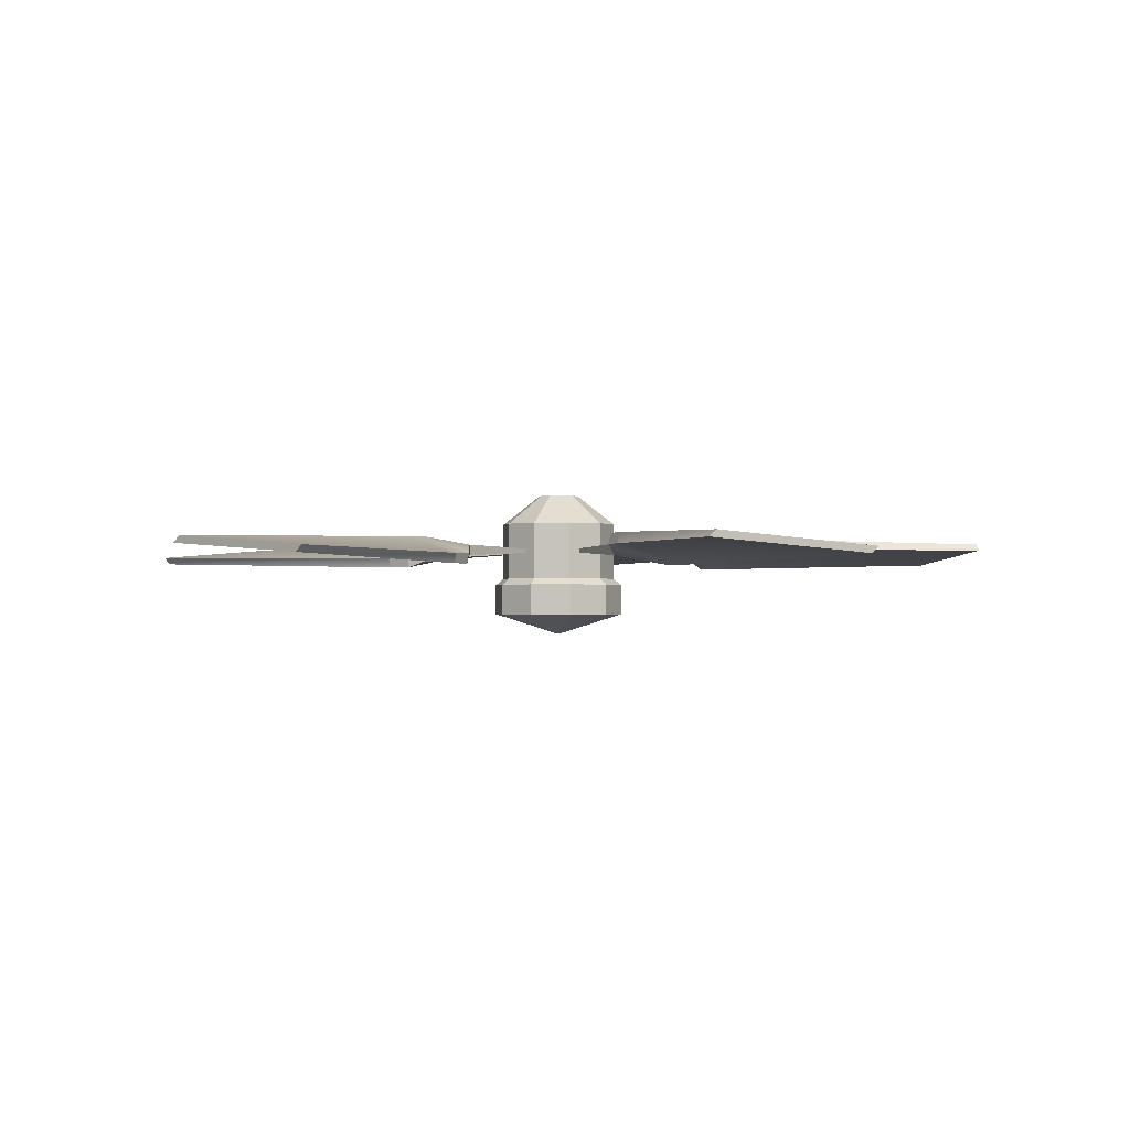
<metadata>
{"format":"obj","ext":"obj","renderer":"f3d","projection":"perspective","resolution":1024,"background":"white","views":[{"elev":-1.3,"azim":-29.3,"up":"+Y"}]}
</metadata>
<code>
v -1.162 0.0014 0.1197
v -1.019 -0.0301 0.5607
v -1.155 0.0189 0.1403
v -1.012 -0.0126 0.5813
v -1.162 0.0014 0.1197
v -1.155 0.0189 0.1403
v -0.496 0.0051 0.0542
v -0.4934 0.0319 0.0624
v -1.019 -0.0301 0.5607
v -1.162 0.0014 0.1197
v -0.4391 -0.0432 0.2293
v -0.496 0.0051 0.0542
v -1.012 -0.0126 0.5813
v -0.4365 -0.0165 0.2374
v -1.155 0.0189 0.1403
v -0.4934 0.0319 0.0624
v -1.012 -0.0126 0.5813
v -1.019 -0.0301 0.5607
v -0.4365 -0.0165 0.2374
v -0.4391 -0.0432 0.2293
v -0.4753 0.0014 -1.07
v -0.8505 -0.0303 -0.7973
v -0.4928 0.0189 -1.057
v -0.868 -0.0128 -0.7846
v -0.868 -0.0128 -0.7846
v -0.8505 -0.0303 -0.7973
v -0.3611 -0.0164 -0.34
v -0.3542 -0.0429 -0.345
v -0.4928 0.0189 -1.057
v -0.868 -0.0128 -0.7846
v -0.2135 0.0315 -0.4471
v -0.3611 -0.0164 -0.34
v -0.8505 -0.0303 -0.7973
v -0.4753 0.0014 -1.07
v -0.3542 -0.0429 -0.345
v -0.2066 0.005 -0.4521
v -0.4381 0.0319 0.0532
v -0.4405 0.0051 0.0458
v -0.4934 0.0319 0.0624
v -0.496 0.0051 0.0542
v -0.496 0.0051 0.0542
v -0.4405 0.0051 0.0458
v -0.4391 -0.0432 0.2293
v -0.3891 -0.0432 0.2042
v -0.4365 -0.0165 0.2374
v -0.3866 -0.0165 0.2116
v -0.4934 0.0319 0.0624
v -0.4381 0.0319 0.0532
v -0.3891 -0.0432 0.2042
v -0.3866 -0.0165 0.2116
v -0.4391 -0.0432 0.2293
v -0.4365 -0.0165 0.2374
v -0.3835 -0.0196 0.0734
v -0.4405 0.0051 0.0458
v -0.3835 0.0082 0.0734
v -0.4381 0.0319 0.0532
v -0.4405 0.0051 0.0458
v -0.3835 -0.0196 0.0734
v -0.3891 -0.0432 0.2042
v -0.3568 -0.0196 0.1558
v -0.3866 -0.0165 0.2116
v -0.3568 0.0082 0.1558
v -0.4381 0.0319 0.0532
v -0.3835 0.0082 0.0734
v -0.3568 0.0082 0.1558
v -0.3866 -0.0165 0.2116
v -0.3568 -0.0196 0.1558
v -0.3891 -0.0432 0.2042
v -0.4753 0.0014 -1.07
v -0.4928 0.0189 -1.057
v -0.2066 0.005 -0.4521
v -0.2135 0.0315 -0.4471
v -0.3153 -0.0429 -0.3054
v -0.3215 -0.0164 -0.3009
v -0.3542 -0.0429 -0.345
v -0.3611 -0.0164 -0.34
v -0.2597 0.008 -0.2899
v -0.3215 -0.0164 -0.3009
v -0.2597 -0.0195 -0.2898
v -0.3153 -0.0429 -0.3054
v -0.3611 -0.0164 -0.34
v -0.3215 -0.0164 -0.3009
v -0.2135 0.0315 -0.4471
v -0.188 0.0315 -0.3979
v -0.3835 -0.0196 0.0734
v -0.3835 0.0082 0.0734
v -0.1455 -0.0079 0.0259
v -0.1455 0.0035 0.0259
v -0.2066 0.005 -0.4521
v -0.1817 0.005 -0.4024
v -0.3542 -0.0429 -0.345
v -0.3153 -0.0429 -0.3054
v -0.3835 -0.0196 0.0734
v -0.1455 -0.0079 0.0259
v -0.3568 -0.0196 0.1558
v -0.1344 -0.0079 0.0598
v -0.3835 0.0082 0.0734
v -0.3568 0.0082 0.1558
v -0.1455 0.0035 0.0259
v -0.1344 0.0035 0.0598
v -0.3568 -0.0196 0.1558
v -0.1344 -0.0079 0.0598
v -0.3568 0.0082 0.1558
v -0.1344 0.0035 0.0598
v -0.3215 -0.0164 -0.3009
v -0.2597 0.008 -0.2899
v -0.188 0.0315 -0.3979
v -0.1903 0.008 -0.3403
v -0.1817 0.005 -0.4024
v -0.1903 -0.0195 -0.3403
v -0.3153 -0.0429 -0.3054
v -0.2597 -0.0195 -0.2898
v -0.188 0.0315 -0.3979
v -0.1817 0.005 -0.4024
v -0.2135 0.0315 -0.4471
v -0.2066 0.005 -0.4521
v -0.1903 -0.0195 -0.3403
v -0.1817 0.005 -0.4024
v -0.1903 0.008 -0.3403
v -0.188 0.0315 -0.3979
v -0.2597 -0.0195 -0.2898
v -0.1009 -0.0079 -0.1112
v -0.2597 0.008 -0.2899
v -0.1009 0.0035 -0.1112
v -0.2427 0.0014 1.14
v -0.221 0.0189 1.14
v -0.1055 0.0062 0.4954
v -0.096 0.0355 0.4954
v -0.1754 -0.1752 -0.0026
v -0.1754 -0.0943 -0.0026
v -0.1419 -0.1752 -0.1057
v -0.1419 -0.0943 -0.1057
v -0.1419 -0.0943 0.1004
v -0.1754 -0.0943 -0.0026
v -0.1419 -0.1752 0.1004
v -0.1754 -0.1752 -0.0026
v -0.2597 -0.0195 -0.2898
v -0.1903 -0.0195 -0.3403
v -0.1009 -0.0079 -0.1112
v -0.0721 -0.0079 -0.1321
v -0.1903 0.008 -0.3403
v -0.2597 0.008 -0.2899
v -0.0721 0.0035 -0.1322
v -0.1009 0.0035 -0.1112
v -0.1547 0.0734 -0.0026
v -0.1547 -0.0778 -0.0026
v -0.1455 0.0035 0.0259
v -0.1455 -0.0079 0.0259
v -0.1419 -0.0943 -0.1057
v -0.1754 -0.0943 -0.0026
v -0.1252 -0.0778 -0.0936
v -0.1547 -0.0778 -0.0026
v -0.1754 -0.0943 -0.0026
v -0.1419 -0.0943 0.1004
v -0.1547 -0.0778 -0.0026
v -0.1252 -0.0778 0.0883
v -0.1547 -0.0778 -0.0026
v -0.1252 -0.0778 0.0883
v -0.1455 -0.0079 0.0259
v -0.1344 -0.0079 0.0598
v -0.1252 -0.0778 -0.0936
v -0.1547 -0.0778 -0.0026
v -0.1252 0.0734 -0.0936
v -0.1547 0.0734 -0.0026
v -0.1252 0.0734 0.0883
v -0.1547 0.0734 -0.0026
v -0.1344 0.0035 0.0598
v -0.1455 0.0035 0.0259
v -0.1903 -0.0195 -0.3403
v -0.1903 0.008 -0.3403
v -0.0721 -0.0079 -0.1321
v -0.0721 0.0035 -0.1322
v -0.1252 -0.0778 0.0883
v -0.1252 0.0734 0.0883
v -0.1344 -0.0079 0.0598
v -0.1344 0.0035 0.0598
v -0.1252 -0.0778 -0.0936
v -0.1252 0.0734 -0.0936
v -0.1009 -0.0079 -0.1112
v -0.1009 0.0035 -0.1112
v -0.1419 -0.1752 -0.1057
v -0.1419 -0.0943 -0.1057
v -0.0541 -0.1752 -0.1694
v -0.0541 -0.0943 -0.1694
v -0.1419 -0.1752 0.1004
v -0.0541 -0.1752 0.1641
v -0.1419 -0.0943 0.1004
v -0.0541 -0.0943 0.1641
v -0.0869 0.0355 0.4348
v -0.0955 0.0061 0.4347
v -0.096 0.0355 0.4954
v -0.1055 0.0062 0.4954
v -0.1252 0.0734 -0.0936
v -0.1547 0.0734 -0.0026
v -0.044 0.1521 -0.0345
v -0.0544 0.1521 -0.0026
v -0.1547 0.0734 -0.0026
v -0.1252 0.0734 0.0883
v -0.0544 0.1521 -0.0026
v -0.044 0.1521 0.0293
v -0.0541 -0.0943 -0.1694
v -0.1419 -0.0943 -0.1057
v -0.0478 -0.0778 -0.1498
v -0.1252 -0.0778 -0.0936
v -0.1419 -0.0943 0.1004
v -0.0541 -0.0943 0.1641
v -0.1252 -0.0778 0.0883
v -0.0478 -0.0778 0.1445
v -0.0478 -0.0778 -0.1498
v -0.1252 -0.0778 -0.0936
v -0.0721 -0.0079 -0.1321
v -0.1009 -0.0079 -0.1112
v -0.1252 -0.0778 0.0883
v -0.0478 -0.0778 0.1445
v -0.1252 0.0734 0.0883
v -0.0478 0.0734 0.1445
v -0.0478 0.0734 -0.1498
v -0.0721 0.0035 -0.1322
v -0.0474 -0.0209 0.3847
v -0.0955 0.0061 0.4347
v -0.0474 0.0095 0.3847
v -0.0869 0.0355 0.4348
v -0.0478 0.0734 -0.1498
v -0.0478 -0.0778 -0.1498
v -0.0721 0.0035 -0.1322
v -0.0721 -0.0079 -0.1321
v -0.1754 -0.1752 -0.0026
v -0.1419 -0.1752 -0.1057
v 0 -0.2305 -0.0026
v -0.1419 -0.1752 0.1004
v -0.1754 -0.1752 -0.0026
v 0 -0.2305 -0.0026
v -0.0478 0.0734 -0.1498
v -0.1252 0.0734 -0.0936
v -0.0168 0.1521 -0.0543
v -0.044 0.1521 -0.0345
v -0.1252 0.0734 0.0883
v -0.0478 0.0734 0.1445
v -0.044 0.1521 0.0293
v -0.0168 0.1521 0.0491
v -0.1419 -0.1752 -0.1057
v -0.0541 -0.1752 -0.1694
v 0 -0.2305 -0.0026
v -0.0541 -0.1752 0.1641
v -0.1419 -0.1752 0.1004
v 0 -0.2305 -0.0026
v -0.0478 0.0734 0.1445
v -0.0478 -0.0778 0.1445
v -0.0178 0.0035 0.1445
v -0.0178 -0.0079 0.1445
v -0.0474 -0.0209 0.3847
v -0.0474 0.0095 0.3847
v -0.0178 -0.0079 0.1445
v -0.0178 0.0035 0.1445
v -0.2427 0.0014 1.14
v -0.1055 0.0062 0.4954
v 0.221 -0.0302 1.14
v 0.0961 -0.0468 0.4954
v -0.1055 0.0062 0.4954
v -0.0955 0.0061 0.4347
v 0.0961 -0.0468 0.4954
v 0.0869 -0.0468 0.4347
v -0.0955 0.0061 0.4347
v -0.0474 -0.0209 0.3847
v 0.0869 -0.0468 0.4347
v 0.0474 -0.0209 0.3847
v -0.0478 -0.0778 0.1445
v 0.0478 -0.0778 0.1445
v -0.0178 -0.0079 0.1445
v 0.0178 -0.0079 0.1445
v 0.0474 -0.0209 0.3847
v -0.0474 -0.0209 0.3847
v 0.0178 -0.0079 0.1445
v -0.0178 -0.0079 0.1445
v -0.2427 0.0014 1.14
v 0.221 -0.0302 1.14
v -0.221 0.0189 1.14
v 0.2427 -0.0127 1.14
v 0.0478 -0.0778 -0.1498
v -0.0478 -0.0778 -0.1498
v 0.0478 0.0734 -0.1498
v -0.0478 0.0734 -0.1498
v -0.0474 0.0095 0.3847
v 0.0474 0.0095 0.3847
v -0.0178 0.0035 0.1445
v 0.0178 0.0035 0.1445
v 0.0478 0.0734 0.1445
v -0.0478 0.0734 0.1445
v 0.0178 0.0035 0.1445
v -0.0178 0.0035 0.1445
v 0.0478 0.0734 -0.1498
v -0.0478 0.0734 -0.1498
v 0.0168 0.1521 -0.0543
v -0.0168 0.1521 -0.0543
v -0.0478 0.0734 0.1445
v 0.0478 0.0734 0.1445
v -0.0168 0.1521 0.0491
v 0.0168 0.1521 0.0491
v -0.0541 -0.1752 -0.1694
v 0.0542 -0.1752 -0.1694
v 0 -0.2305 -0.0026
v 0.0542 -0.1752 0.1641
v -0.0541 -0.1752 0.1641
v 0 -0.2305 -0.0026
v 0.0542 -0.0943 -0.1694
v -0.0541 -0.0943 -0.1694
v 0.0478 -0.0778 -0.1498
v -0.0478 -0.0778 -0.1498
v -0.0541 -0.0943 0.1641
v 0.0542 -0.0943 0.1641
v -0.0478 -0.0778 0.1445
v 0.0478 -0.0778 0.1445
v 0.0542 -0.1752 -0.1694
v -0.0541 -0.1752 -0.1694
v 0.0542 -0.0943 -0.1694
v -0.0541 -0.0943 -0.1694
v -0.0541 -0.1752 0.1641
v 0.0542 -0.1752 0.1641
v -0.0541 -0.0943 0.1641
v 0.0542 -0.0943 0.1641
v 0.0955 -0.0175 0.4348
v 0.0474 0.0095 0.3847
v -0.0869 0.0355 0.4348
v -0.0474 0.0095 0.3847
v 0.1055 -0.0175 0.4954
v 0.0955 -0.0175 0.4348
v -0.096 0.0355 0.4954
v -0.0869 0.0355 0.4348
v 0.2427 -0.0127 1.14
v 0.1055 -0.0175 0.4954
v -0.221 0.0189 1.14
v -0.096 0.0355 0.4954
v 0.0474 -0.0209 0.3847
v 0.0178 -0.0079 0.1445
v 0.0474 0.0095 0.3847
v 0.0178 0.0035 0.1445
v 0.0542 -0.1752 -0.1694
v 0.1419 -0.1752 -0.1057
v 0 -0.2305 -0.0026
v 0.1419 -0.1752 0.1004
v 0.0542 -0.1752 0.1641
v 0 -0.2305 -0.0026
v 0.1252 0.0734 -0.0936
v 0.0478 0.0734 -0.1498
v 0.044 0.1521 -0.0346
v 0.0168 0.1521 -0.0543
v 0.0478 0.0734 0.1445
v 0.1252 0.0734 0.0883
v 0.0168 0.1521 0.0491
v 0.044 0.1521 0.0293
v 0.1419 -0.1752 -0.1057
v 0.1754 -0.1752 -0.0026
v 0 -0.2305 -0.0026
v 0.1754 -0.1752 -0.0026
v 0.1419 -0.1752 0.1004
v 0 -0.2305 -0.0026
v 0.0478 -0.0778 -0.1498
v 0.0478 0.0734 -0.1498
v 0.0721 -0.0079 -0.1321
v 0.0721 0.0035 -0.1321
v 0.0474 0.0095 0.3847
v 0.0955 -0.0175 0.4348
v 0.0474 -0.0209 0.3847
v 0.0869 -0.0468 0.4347
v 0.1252 -0.0778 -0.0936
v 0.0478 -0.0778 -0.1498
v 0.1009 -0.0079 -0.1112
v 0.0721 -0.0079 -0.1321
v 0.0478 -0.0778 0.1445
v 0.1252 -0.0778 0.0883
v 0.0478 0.0734 0.1445
v 0.1252 0.0734 0.0883
v 0.0478 0.0734 -0.1498
v 0.1252 0.0734 -0.0936
v 0.0721 0.0035 -0.1321
v 0.1009 0.0035 -0.1112
v 0.1419 -0.0943 -0.1057
v 0.0542 -0.0943 -0.1694
v 0.1252 -0.0778 -0.0936
v 0.0478 -0.0778 -0.1498
v 0.0542 -0.0943 0.1641
v 0.1419 -0.0943 0.1004
v 0.0478 -0.0778 0.1445
v 0.1252 -0.0778 0.0883
v 0.1547 0.0734 -0.0026
v 0.1252 0.0734 -0.0936
v 0.0544 0.1521 -0.0026
v 0.044 0.1521 -0.0346
v 0.1252 0.0734 0.0883
v 0.1547 0.0734 -0.0026
v 0.044 0.1521 0.0293
v 0.0544 0.1521 -0.0026
v 0.0869 -0.0468 0.4347
v 0.0955 -0.0175 0.4348
v 0.0961 -0.0468 0.4954
v 0.1055 -0.0175 0.4954
v 0.0542 -0.1752 -0.1694
v 0.0542 -0.0943 -0.1694
v 0.1419 -0.1752 -0.1057
v 0.1419 -0.0943 -0.1057
v 0.0542 -0.1752 0.1641
v 0.1419 -0.1752 0.1004
v 0.0542 -0.0943 0.1641
v 0.1419 -0.0943 0.1004
v 0.1252 -0.0778 -0.0936
v 0.1009 -0.0079 -0.1112
v 0.1853 -0.0203 -0.3384
v 0.0721 -0.0079 -0.1321
v 0.1853 0.0089 -0.3383
v 0.0721 0.0035 -0.1321
v 0.1252 0.0734 0.0883
v 0.1252 -0.0778 0.0883
v 0.1344 0.0035 0.0597
v 0.1344 -0.0079 0.0597
v 0.1547 -0.0778 -0.0026
v 0.1455 -0.0079 0.0259
v 0.1547 -0.0778 -0.0026
v 0.1252 -0.0778 -0.0936
v 0.1547 0.0734 -0.0026
v 0.1252 0.0734 -0.0936
v 0.1547 0.0734 -0.0026
v 0.1455 0.0035 0.0259
v 0.1754 -0.0943 -0.0026
v 0.1419 -0.0943 -0.1057
v 0.1547 -0.0778 -0.0026
v 0.1252 -0.0778 -0.0936
v 0.1419 -0.0943 0.1004
v 0.1754 -0.0943 -0.0026
v 0.1252 -0.0778 0.0883
v 0.1547 -0.0778 -0.0026
v 0.1547 -0.0778 -0.0026
v 0.1547 0.0734 -0.0026
v 0.1455 -0.0079 0.0259
v 0.1455 0.0035 0.0259
v 0.1853 -0.0203 -0.3384
v 0.259 -0.0203 -0.2849
v 0.0721 -0.0079 -0.1321
v 0.1009 -0.0079 -0.1112
v 0.1853 0.0089 -0.3383
v 0.0721 0.0035 -0.1321
v 0.259 0.0089 -0.2848
v 0.1009 0.0035 -0.1112
v 0.1754 -0.1752 -0.0026
v 0.1419 -0.1752 -0.1057
v 0.1754 -0.0943 -0.0026
v 0.1419 -0.0943 -0.1057
v 0.1419 -0.1752 0.1004
v 0.1754 -0.1752 -0.0026
v 0.1419 -0.0943 0.1004
v 0.1754 -0.0943 -0.0026
v 0.2427 -0.0127 1.14
v 0.221 -0.0302 1.14
v 0.1055 -0.0175 0.4954
v 0.0961 -0.0468 0.4954
v 0.259 -0.0203 -0.2849
v 0.259 0.0089 -0.2848
v 0.1009 -0.0079 -0.1112
v 0.1009 0.0035 -0.1112
v 0.1853 0.0089 -0.3383
v 0.1762 -0.0171 -0.4044
v 0.1853 -0.0203 -0.3384
v 0.1828 -0.0452 -0.3996
v 0.1828 -0.0452 -0.3996
v 0.1762 -0.0171 -0.4044
v 0.21 -0.0452 -0.4518
v 0.2027 -0.0171 -0.4571
v 0.1762 -0.0171 -0.4044
v 0.1853 0.0089 -0.3383
v 0.318 0.0338 -0.3014
v 0.259 0.0089 -0.2848
v 0.3246 0.0057 -0.2966
v 0.259 -0.0203 -0.2849
v 0.1828 -0.0452 -0.3996
v 0.1853 -0.0203 -0.3384
v 0.3502 -0.0209 0.1571
v 0.3502 0.0095 0.1571
v 0.1344 -0.0079 0.0597
v 0.1344 0.0035 0.0597
v 0.3795 -0.0209 0.067
v 0.3502 -0.0209 0.1571
v 0.1455 -0.0079 0.0259
v 0.1344 -0.0079 0.0597
v 0.3795 0.0095 0.067
v 0.1455 0.0035 0.0259
v 0.3502 0.0095 0.1571
v 0.1344 0.0035 0.0597
v 0.3795 -0.0209 0.067
v 0.1455 -0.0079 0.0259
v 0.3795 0.0095 0.067
v 0.1455 0.0035 0.0259
v 0.2027 -0.0171 -0.4571
v 0.1762 -0.0171 -0.4044
v 0.3593 0.0338 -0.3434
v 0.318 0.0338 -0.3014
v 0.3666 0.0057 -0.338
v 0.3246 0.0057 -0.2966
v 0.21 -0.0452 -0.4518
v 0.1828 -0.0452 -0.3996
v 0.259 -0.0203 -0.2849
v 0.3246 0.0057 -0.2966
v 0.259 0.0089 -0.2848
v 0.318 0.0338 -0.3014
v 0.318 0.0338 -0.3014
v 0.3246 0.0057 -0.2966
v 0.3593 0.0338 -0.3434
v 0.3666 0.0057 -0.338
v 0.4754 -0.0128 -1.07
v 0.4929 -0.0303 -1.057
v 0.2027 -0.0171 -0.4571
v 0.21 -0.0452 -0.4518
v 0.3502 -0.0209 0.1571
v 0.3829 0.0061 0.2182
v 0.3502 0.0095 0.1571
v 0.3855 0.0354 0.2101
v 0.3829 0.0061 0.2182
v 0.3502 -0.0209 0.1571
v 0.4392 -0.0468 0.0448
v 0.3795 -0.0209 0.067
v 0.4419 -0.0175 0.0368
v 0.3795 0.0095 0.067
v 0.3855 0.0354 0.2101
v 0.3502 0.0095 0.1571
v 0.3795 0.0095 0.067
v 0.4419 -0.0175 0.0368
v 0.3795 -0.0209 0.067
v 0.4392 -0.0468 0.0448
v 0.3855 0.0354 0.2101
v 0.3829 0.0061 0.2182
v 0.4403 0.0354 0.2375
v 0.4374 0.0062 0.2464
v 0.4374 0.0062 0.2464
v 0.3829 0.0061 0.2182
v 0.4997 -0.0468 0.0549
v 0.4392 -0.0468 0.0448
v 0.5026 -0.0175 0.046
v 0.4419 -0.0175 0.0368
v 0.4403 0.0354 0.2375
v 0.3855 0.0354 0.2101
v 0.4392 -0.0468 0.0448
v 0.4419 -0.0175 0.0368
v 0.4997 -0.0468 0.0549
v 0.5026 -0.0175 0.046
v 0.8505 0.0189 -0.7973
v 0.4754 -0.0128 -1.07
v 0.3593 0.0338 -0.3434
v 0.2027 -0.0171 -0.4571
v 0.8681 0.0013 -0.7845
v 0.3666 0.0057 -0.338
v 0.4929 -0.0303 -1.057
v 0.21 -0.0452 -0.4518
v 0.8681 0.0013 -0.7845
v 0.8505 0.0189 -0.7973
v 0.3666 0.0057 -0.338
v 0.3593 0.0338 -0.3434
v 0.8681 0.0013 -0.7845
v 0.4929 -0.0303 -1.057
v 0.8505 0.0189 -0.7973
v 0.4754 -0.0128 -1.07
v 1.012 0.0014 0.5813
v 1.019 0.0189 0.5607
v 0.4374 0.0062 0.2464
v 0.4403 0.0354 0.2375
v 1.012 0.0014 0.5813
v 0.4374 0.0062 0.2464
v 1.155 -0.0303 0.1403
v 0.4997 -0.0468 0.0549
v 1.019 0.0189 0.5607
v 1.162 -0.0127 0.1197
v 0.4403 0.0354 0.2375
v 0.5026 -0.0175 0.046
v 1.162 -0.0127 0.1197
v 1.155 -0.0303 0.1403
v 0.5026 -0.0175 0.046
v 0.4997 -0.0468 0.0549
v 1.012 0.0014 0.5813
v 1.155 -0.0303 0.1403
v 1.019 0.0189 0.5607
v 1.162 -0.0127 0.1197
f 228 229 227
f 416 415 416
f 414 415 416
f 414 412 415
f 413 412 414
f 413 411 412
f 422 411 413
f 422 421 411
f 406 405 406
f 376 405 406
f 376 374 405
f 375 374 376
f 375 373 374
f 380 378 380
f 379 378 380
f 379 377 378
f 58 59 57
f 60 59 58
f 30 31 29
f 32 31 30
f 34 35 33
f 36 35 34
f 38 39 37
f 40 39 38
f 42 43 41
f 44 43 42
f 46 47 45
f 48 47 46
f 50 51 49
f 52 51 50
f 54 55 53
f 56 55 54
f 62 63 61
f 64 63 62
f 66 67 65
f 68 67 66
f 70 71 69
f 72 71 70
f 74 75 73
f 76 75 74
f 78 79 77
f 80 79 78
f 82 83 81
f 84 83 82
f 86 87 85
f 88 87 86
f 90 91 89
f 92 91 90
f 94 95 93
f 96 95 94
f 98 99 97
f 100 99 98
f 102 103 101
f 104 103 102
f 106 107 105
f 108 107 106
f 110 111 109
f 112 111 110
f 114 115 113
f 116 115 114
f 118 119 117
f 120 119 118
f 122 123 121
f 124 123 122
f 126 127 125
f 128 127 126
f 130 131 129
f 132 131 130
f 134 135 133
f 136 135 134
f 138 139 137
f 140 139 138
f 142 143 141
f 144 143 142
f 146 147 145
f 148 147 146
f 150 151 149
f 152 151 150
f 154 155 153
f 156 155 154
f 158 159 157
f 160 159 158
f 162 163 161
f 164 163 162
f 166 167 165
f 168 167 166
f 170 171 169
f 172 171 170
f 174 175 173
f 176 175 174
f 178 179 177
f 178 179 178
f 178 180 179
f 217 180 178
f 217 218 180
f 370 371 369
f 372 371 370
f 366 367 365
f 368 367 366
f 362 363 361
f 364 363 362
f 358 359 357
f 360 359 358
f 355 356 354
f 182 183 181
f 184 183 182
f 186 187 185
f 188 187 186
f 190 191 189
f 192 191 190
f 194 195 193
f 196 195 194
f 198 199 197
f 200 199 198
f 202 203 201
f 204 203 202
f 206 207 205
f 208 207 206
f 210 211 209
f 212 211 210
f 214 215 213
f 216 215 214
f 220 221 219
f 222 221 220
f 224 225 223
f 226 225 224
f 264 265 263
f 266 265 264
f 268 269 267
f 268 269 268
f 268 270 269
f 287 270 268
f 287 289 270
f 288 289 287
f 288 290 289
f 352 353 351
f 272 273 271
f 274 273 272
f 276 277 275
f 278 277 276
f 280 281 279
f 282 281 280
f 284 285 283
f 286 285 284
f 292 293 291
f 294 293 292
f 296 297 295
f 298 297 296
f 322 323 321
f 324 323 322
f 326 327 325
f 328 327 326
f 330 331 329
f 332 331 330
f 334 335 333
f 336 335 334
f 382 383 381
f 384 383 382
f 386 387 385
f 388 387 386
f 390 391 389
f 392 391 390
f 394 395 393
f 396 395 394
f 398 399 397
f 400 399 398
f 402 403 401
f 404 403 402
f 408 409 407
f 410 409 408
f 418 419 417
f 420 419 418
f 424 425 423
f 426 425 424
f 428 429 427
f 430 429 428
f 432 433 431
f 434 433 432
f 436 437 435
f 438 437 436
f 440 441 439
f 442 441 440
f 444 445 443
f 446 445 444
f 448 449 447
f 450 449 448
f 452 453 451
f 454 453 452
f 456 457 455
f 458 457 456
f 460 461 459
f 462 461 460
f 464 465 463
f 466 465 464
f 468 469 467
f 470 469 468
f 472 473 471
f 474 473 472
f 476 477 475
f 478 477 476
f 480 481 479
f 482 481 480
f 484 485 483
f 486 485 484
f 488 489 487
f 490 489 488
f 492 493 491
f 494 493 492
f 496 497 495
f 498 497 496
f 500 501 499
f 502 501 500
f 504 505 503
f 506 505 504
f 508 509 507
f 510 509 508
f 512 513 511
f 514 513 512
f 516 517 515
f 518 517 516
f 520 521 519
f 522 521 520
f 524 525 523
f 526 525 524
f 528 529 527
f 530 529 528
f 532 533 531
f 534 533 532
f 536 537 535
f 538 537 536
f 540 541 539
f 542 541 540
f 544 545 543
f 546 545 544
f 548 549 547
f 550 549 548
f 552 553 551
f 554 553 552
f 556 557 555
f 558 557 556
f 560 561 559
f 562 561 560
f 564 565 563
f 566 565 564
f 568 569 567
f 570 569 568
f 572 573 571
f 574 573 572
f 576 577 575
f 578 577 576
f 2 3 1
f 4 3 2
f 6 7 5
f 8 7 6
f 10 11 9
f 12 11 10
f 14 15 13
f 16 15 14
f 18 19 17
f 20 19 18
f 22 23 21
f 24 23 22
f 26 27 25
f 28 27 26
f 231 232 230
f 348 349 347
f 350 349 348
f 344 345 343
f 346 345 344
f 341 342 340
f 234 235 233
f 236 235 234
f 238 239 237
f 240 239 238
f 242 243 241
f 338 339 337
f 245 246 244
f 318 319 317
f 320 319 318
f 314 315 313
f 316 315 314
f 310 311 309
f 312 311 310
f 306 307 305
f 308 307 306
f 303 304 302
f 248 249 247
f 250 249 248
f 252 253 251
f 254 253 252
f 256 257 255
f 258 257 256
f 260 261 259
f 262 261 260
f 300 301 299

</code>
